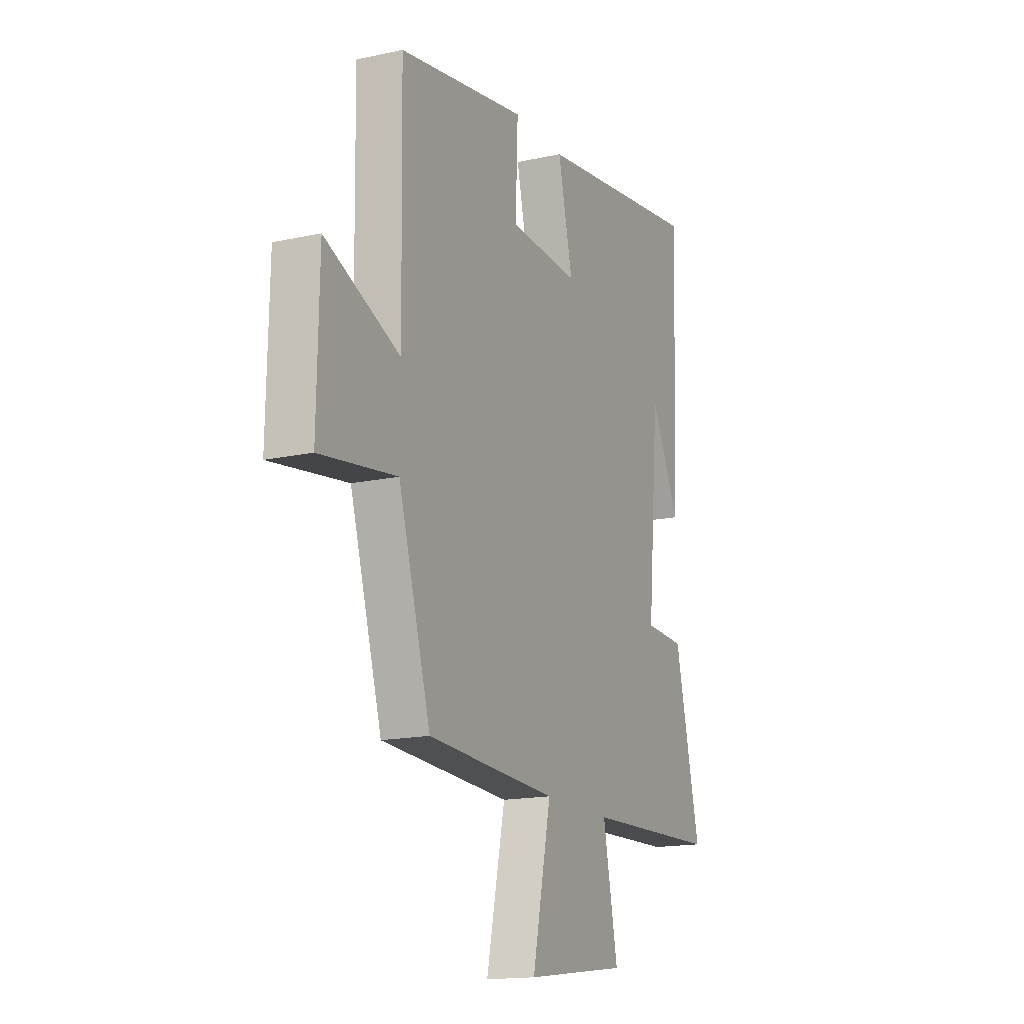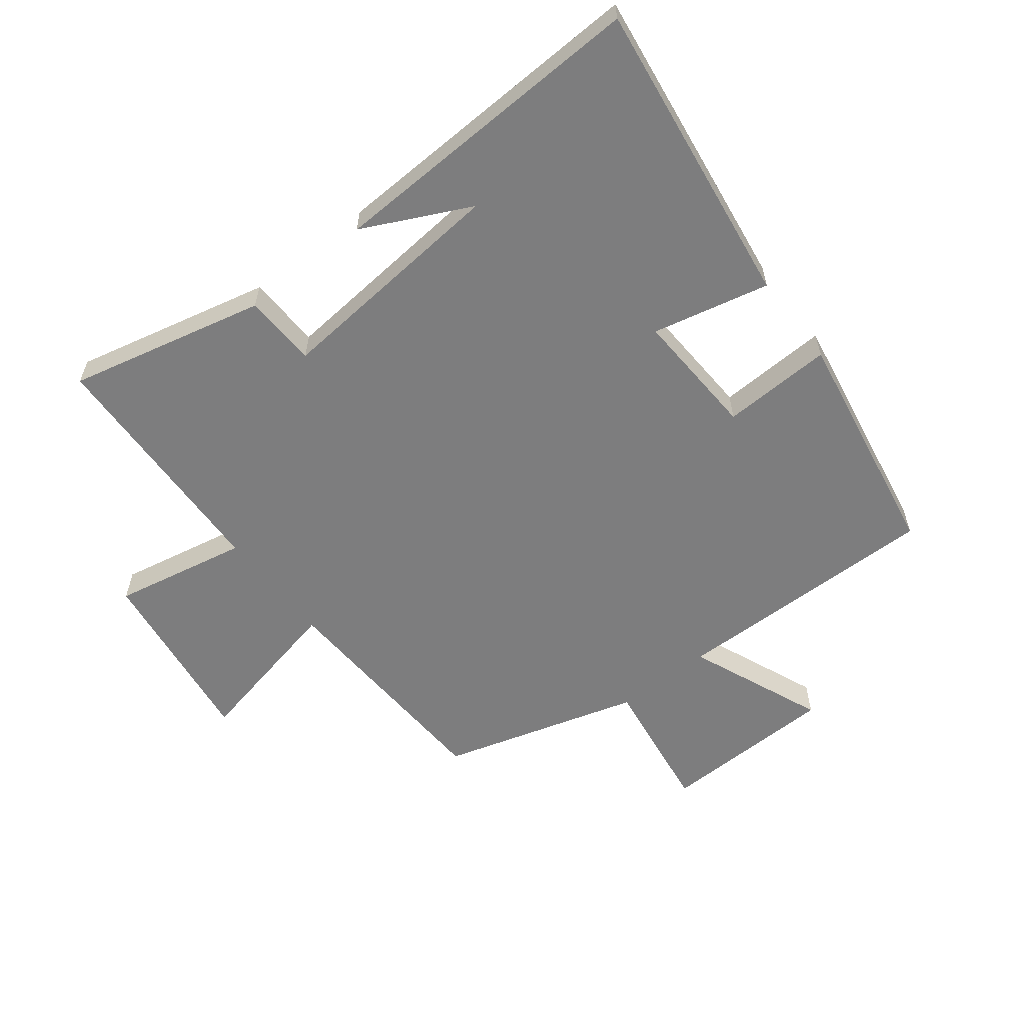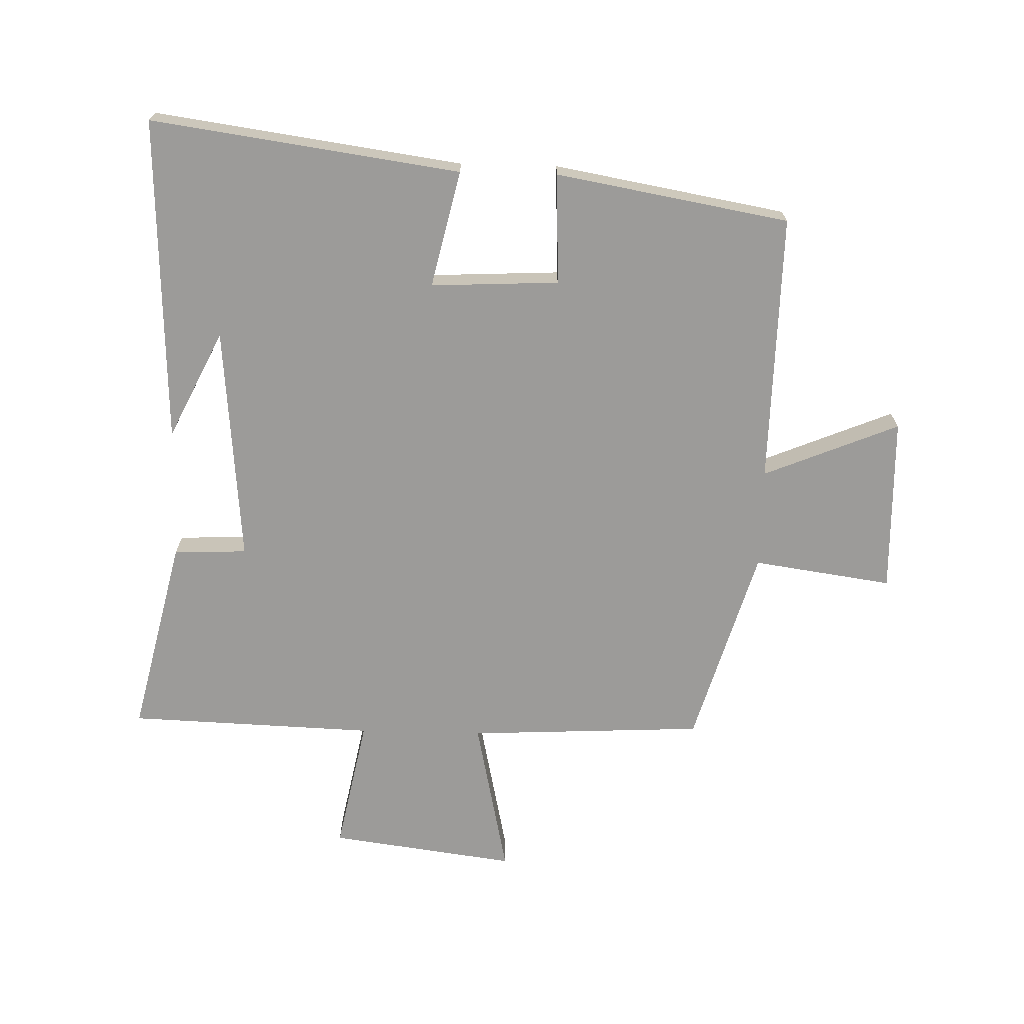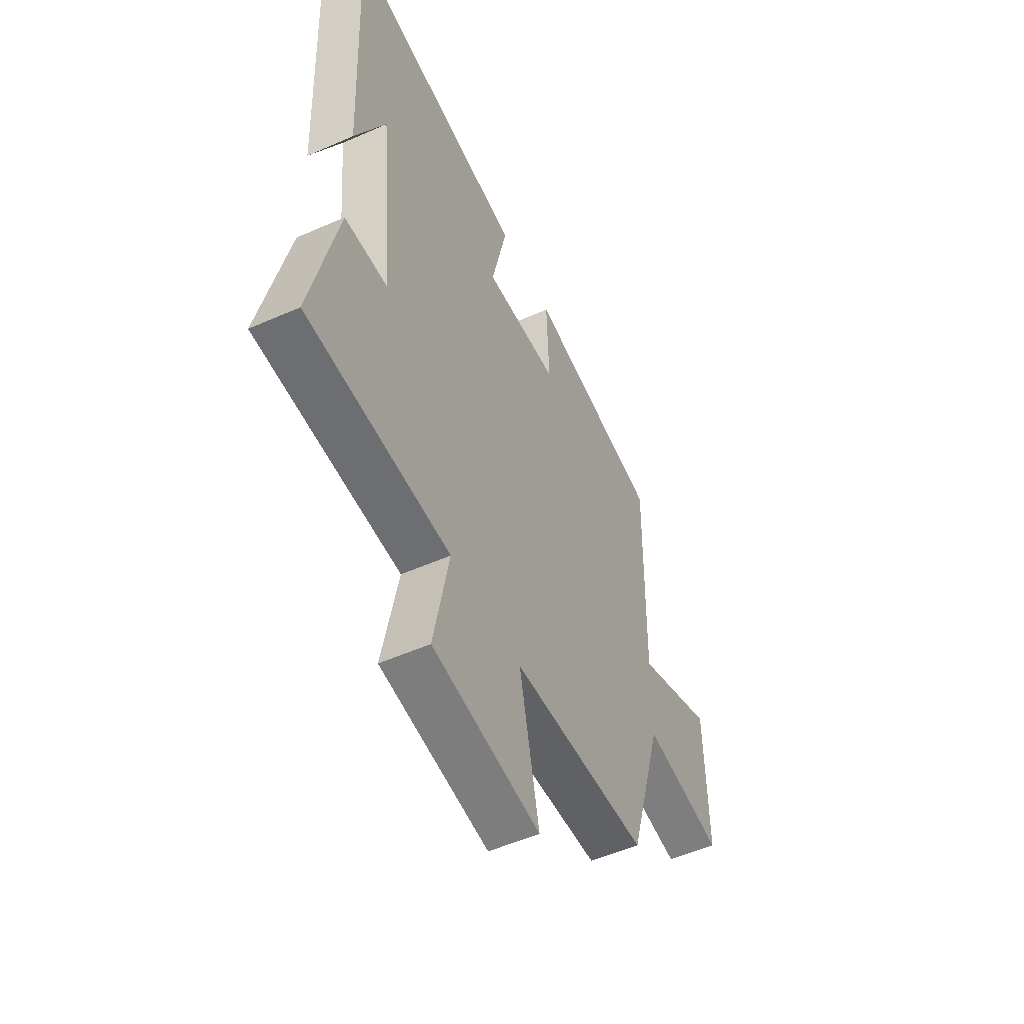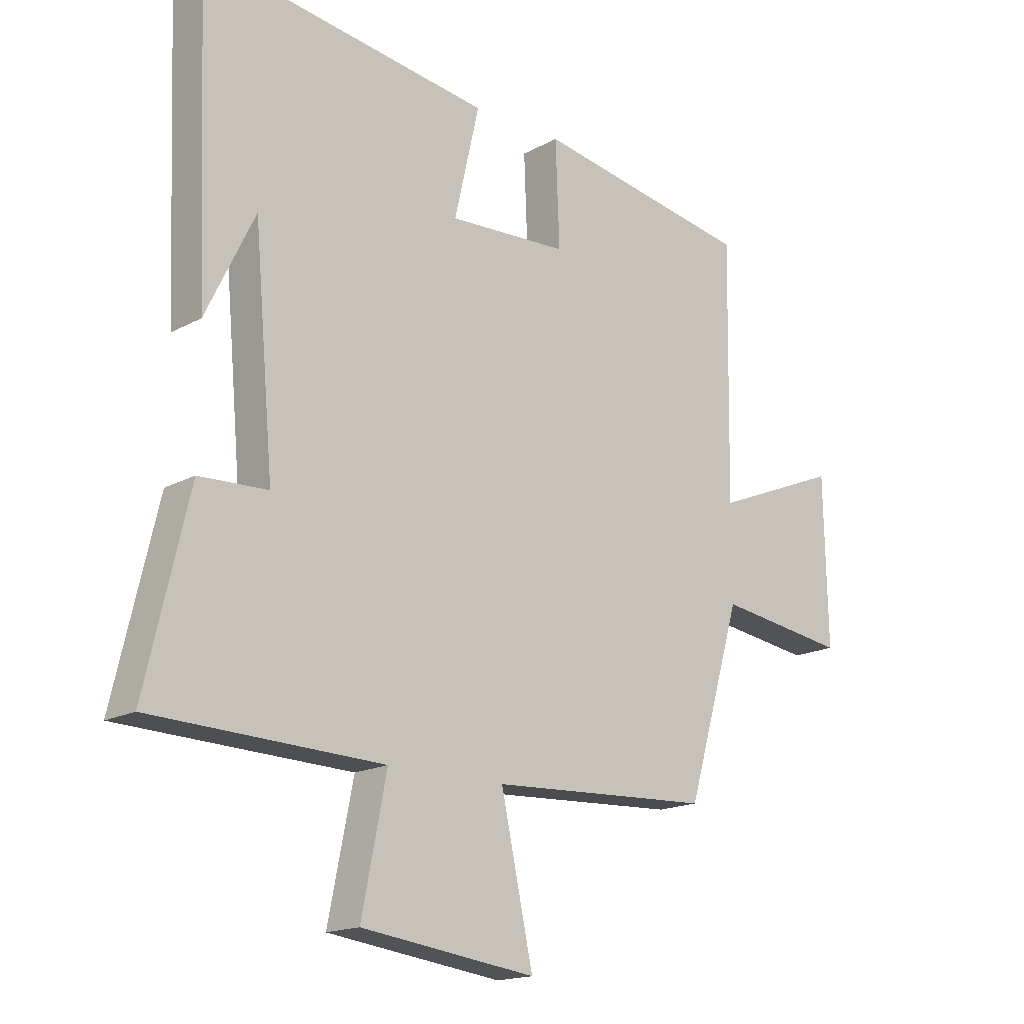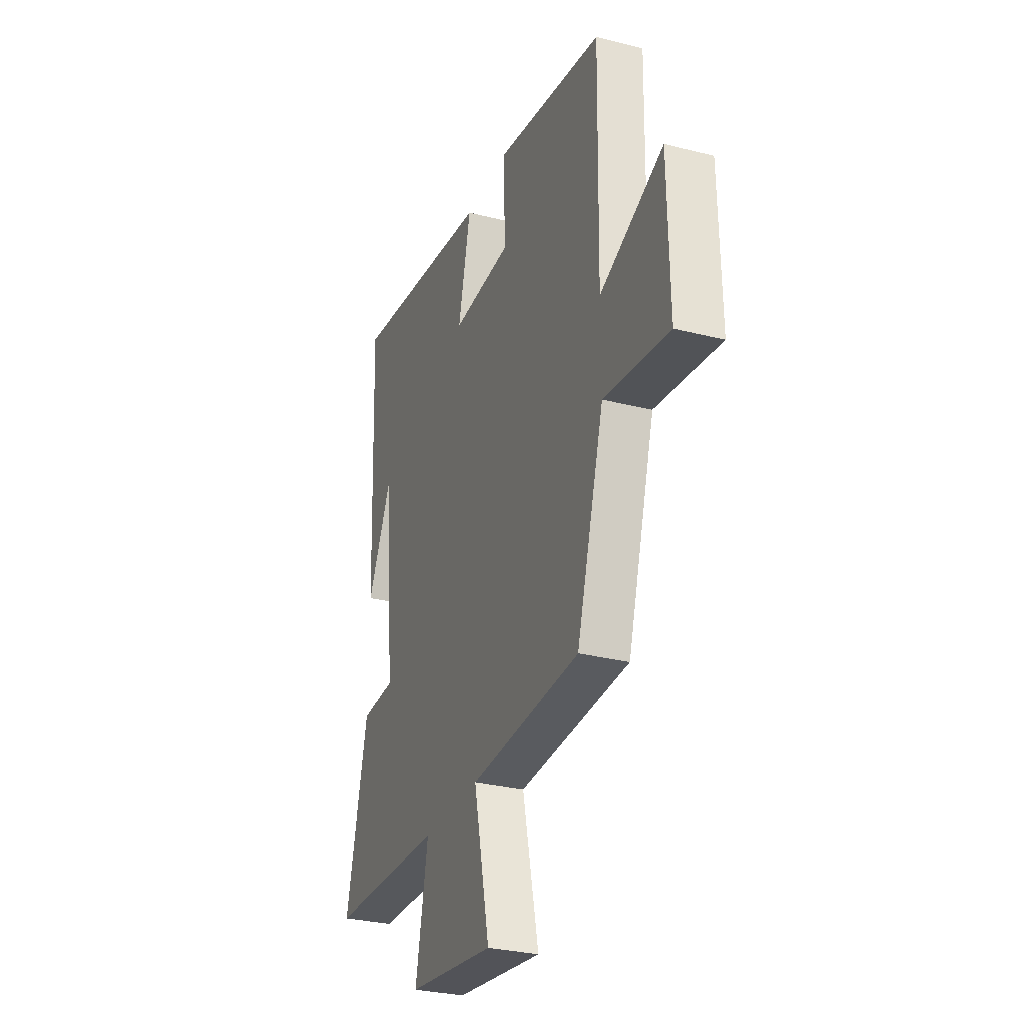
<metadata>
{"format":"obj","ext":"obj","renderer":"f3d","projection":"perspective","resolution":1024,"background":"white","views":[{"elev":-16.1,"azim":114.4,"up":"+Z"},{"elev":-59.2,"azim":-52.1,"up":"+Y"},{"elev":-69.7,"azim":-1.5,"up":"+Y"},{"elev":-52.6,"azim":-64.6,"up":"+Z"},{"elev":-16.8,"azim":-42.2,"up":"+Z"},{"elev":-29.8,"azim":69.6,"up":"+Z"}]}
</metadata>
<code>
v -0.574 0.07 -0.486
v -0.5 0.07 -0.169
v -0.382 0.07 -0.164
v -0.416 0.07 0.218
v -0.5 0.07 0.045
v -0.521 0.07 0.57
v -0.024 0.07 0.5
v -0.067 0.07 0.312
v 0.139 0.07 0.322
v 0.132 0.07 0.5
v 0.507 0.07 0.434
v 0.5 0.07 0
v 0.718 0.07 0.09
v 0.724 0.07 -0.194
v 0.5 0.07 -0.162
v 0.406 0.07 -0.481
v 0.025 0.07 -0.5
v 0.08 0.07 -0.756
v -0.22 0.07 -0.716
v -0.177 0.07 -0.5
v -0.574 0 -0.486
v -0.5 0 -0.169
v -0.382 0 -0.164
v -0.416 0 0.218
v -0.5 0 0.045
v -0.521 0 0.57
v -0.024 0 0.5
v -0.067 0 0.312
v 0.139 0 0.322
v 0.132 0 0.5
v 0.507 0 0.434
v 0.5 0 0
v 0.718 0 0.09
v 0.724 0 -0.194
v 0.5 0 -0.162
v 0.406 0 -0.481
v 0.025 0 -0.5
v 0.08 0 -0.756
v -0.22 0 -0.716
v -0.177 0 -0.5
f 17 18 19 20
f 15 16 17 20
f 15 20 1 2
f 12 13 14 15
f 9 10 11 12
f 8 9 12 15
f 6 7 8
f 4 5 6
f 4 6 8 15
f 15 2 3
f 3 4 15
f 40 39 38 37
f 40 37 36 35
f 22 21 40 35
f 35 34 33 32
f 32 31 30 29
f 35 32 29 28
f 28 27 26
f 26 25 24
f 35 28 26 24
f 23 22 35
f 35 24 23
f 1 21 22 2
f 2 22 23 3
f 3 23 24 4
f 4 24 25 5
f 5 25 26 6
f 6 26 27 7
f 7 27 28 8
f 8 28 29 9
f 9 29 30 10
f 10 30 31 11
f 11 31 32 12
f 12 32 33 13
f 13 33 34 14
f 14 34 35 15
f 15 35 36 16
f 16 36 37 17
f 17 37 38 18
f 18 38 39 19
f 19 39 40 20
f 20 40 21 1

</code>
